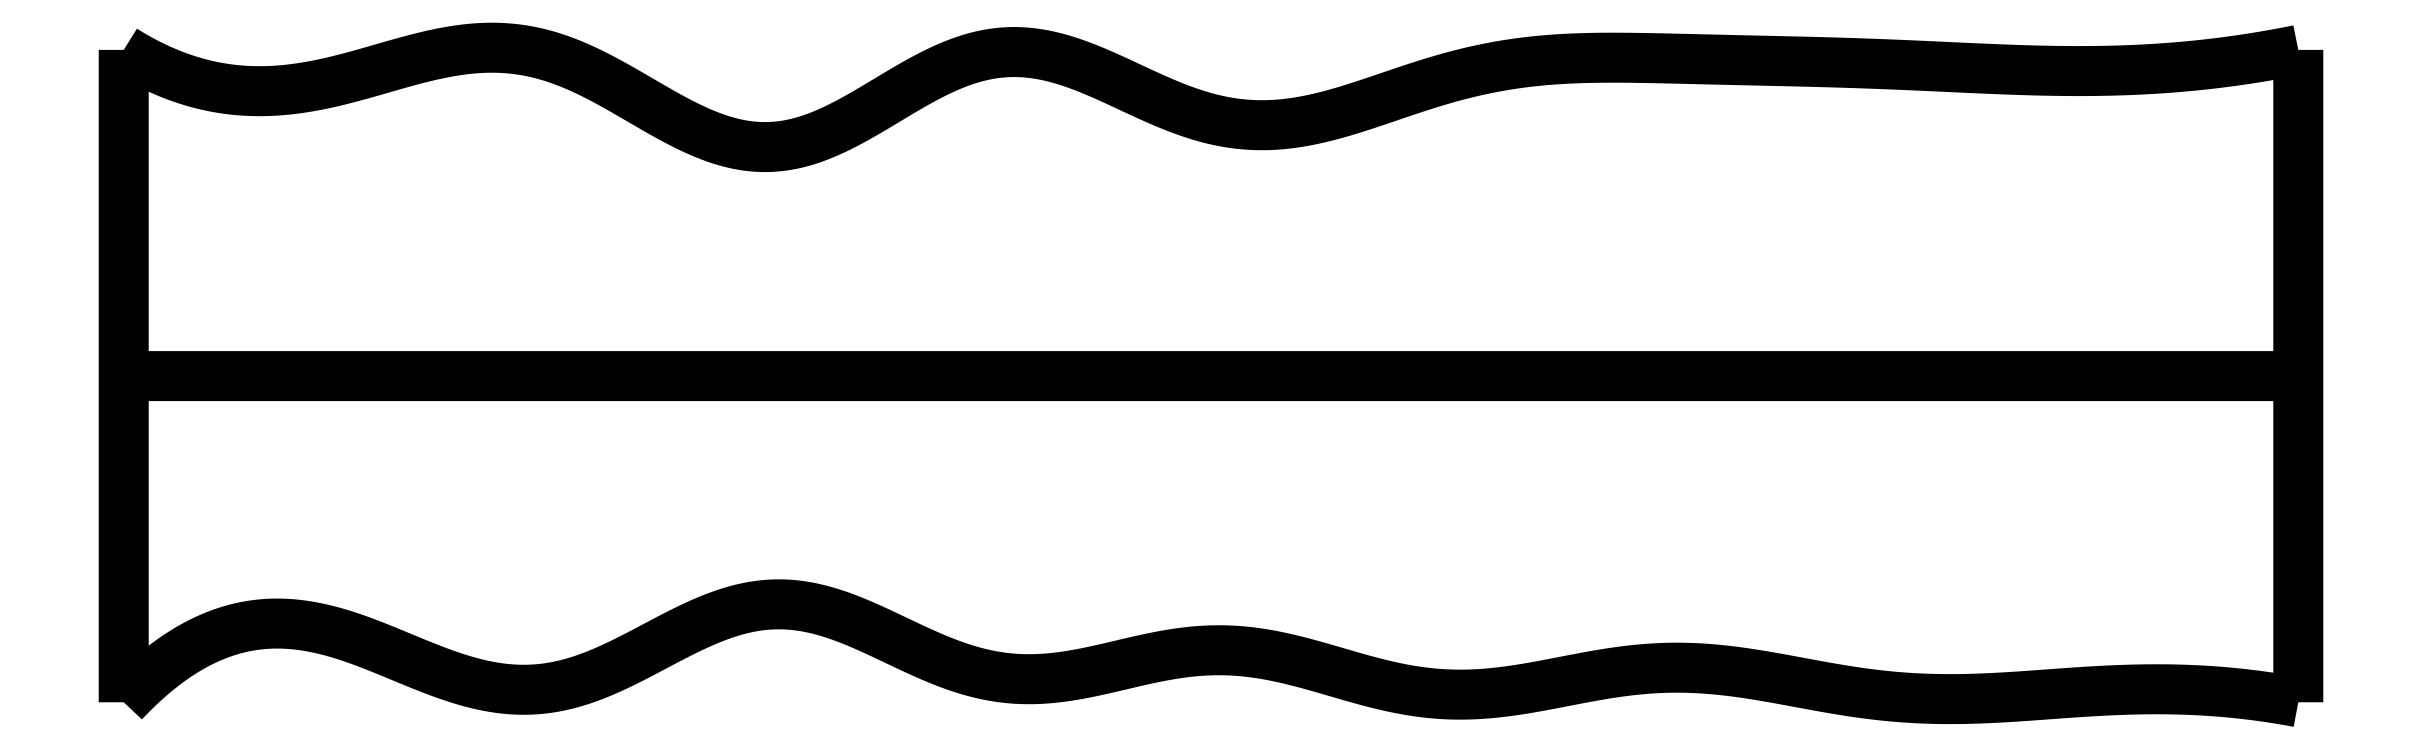
<metadata>
{"format":"dxf","ext":"dxf","renderer":"ezdxf+matplotlib","layout":"modelspace","background":"white","min_lineweight":24,"dpi":150}
</metadata>
<code>
0
SECTION
2
ENTITIES
0
SPLINE
8
0
70
4
71
5
72
16
73
10
74
0
42
1e-09
43
1e-10
44
1e-10
40
0
40
0
40
0
40
0
40
0
40
0
40
0.2
40
0.4
40
0.6
40
0.8
40
1
40
1
40
1
40
1
40
1
40
1
41
1
41
1
41
1
41
1
41
1
41
1
41
1
41
1
41
1
41
1
10
0
20
0
30
0
10
0
20
0.12
30
0
10
0
20
0.36
30
0
10
0
20
0.72
30
0
10
0
20
1.2
30
0
10
0
20
1.8
30
0
10
0
20
2.28
30
0
10
0
20
2.64
30
0
10
0
20
2.88
30
0
10
0
20
3
30
0
0
SPLINE
8
0
70
4
71
5
72
16
73
10
74
0
42
1e-09
43
1e-10
44
1e-10
40
0
40
0
40
0
40
0
40
0
40
0
40
0.2
40
0.4
40
0.6
40
0.8
40
1
40
1
40
1
40
1
40
1
40
1
41
1
41
1
41
1
41
1
41
1
41
1
41
1
41
1
41
1
41
1
10
10
20
0
30
0
10
10
20
0.12
30
0
10
10
20
0.36
30
0
10
10
20
0.72
30
0
10
10
20
1.2
30
0
10
10
20
1.8
30
0
10
10
20
2.28
30
0
10
10
20
2.64
30
0
10
10
20
2.88
30
0
10
10
20
3
30
0
0
SPLINE
8
0
70
4
71
5
72
16
73
10
74
0
42
1e-09
43
1e-10
44
1e-10
40
0
40
0
40
0
40
0
40
0
40
0
40
0.2
40
0.4
40
0.6
40
0.8
40
1
40
1
40
1
40
1
40
1
40
1
41
1
41
1
41
1
41
1
41
1
41
1
41
1
41
1
41
1
41
1
10
0
20
1.5
30
0
10
0.4
20
1.5
30
0
10
1.2
20
1.5
30
0
10
2.4
20
1.5
30
0
10
4
20
1.5
30
0
10
6
20
1.5
30
0
10
7.6
20
1.5
30
0
10
8.8
20
1.5
30
0
10
9.6
20
1.5
30
0
10
10
20
1.5
30
0
0
SPLINE
8
0
70
4
71
5
72
61
73
55
74
0
42
1e-09
43
1e-10
44
1e-10
40
0
40
0
40
0
40
0
40
0
40
0
40
0.02
40
0.04
40
0.06
40
0.08
40
0.1
40
0.12
40
0.14
40
0.16
40
0.18
40
0.2
40
0.22
40
0.24
40
0.26
40
0.28
40
0.3
40
0.32
40
0.34
40
0.36
40
0.38
40
0.4
40
0.42
40
0.44
40
0.46
40
0.48
40
0.5
40
0.52
40
0.54
40
0.56
40
0.58
40
0.6
40
0.62
40
0.64
40
0.66
40
0.68
40
0.7
40
0.72
40
0.74
40
0.76
40
0.78
40
0.8
40
0.82
40
0.84
40
0.86
40
0.88
40
0.9
40
0.92
40
0.94
40
0.96
40
0.98
40
1
40
1
40
1
40
1
40
1
40
1
41
1
41
1
41
1
41
1
41
1
41
1
41
1
41
1
41
1
41
1
41
1
41
1
41
1
41
1
41
1
41
1
41
1
41
1
41
1
41
1
41
1
41
1
41
1
41
1
41
1
41
1
41
1
41
1
41
1
41
1
41
1
41
1
41
1
41
1
41
1
41
1
41
1
41
1
41
1
41
1
41
1
41
1
41
1
41
1
41
1
41
1
41
1
41
1
41
1
41
1
41
1
41
1
41
1
41
1
41
1
10
0
20
0
30
0
10
0.03921
20
0.04163
30
0
10
0.1177
20
0.1188
30
0
10
0.2357
20
0.2163
30
0
10
0.3935
20
0.3099
30
0
10
0.5917
20
0.3672
30
0
10
0.7906
20
0.3691
30
0
10
0.9902
20
0.3242
30
0
10
1.19
20
0.2468
30
0
10
1.39
20
0.1588
30
0
10
1.59
20
0.08462
30
0
10
1.79
20
0.04648
30
0
10
1.989
20
0.05877
30
0
10
2.187
20
0.1234
30
0
10
2.384
20
0.224
30
0
10
2.58
20
0.3336
30
0
10
2.775
20
0.4219
30
0
10
2.971
20
0.4638
30
0
10
3.167
20
0.4461
30
0
10
3.363
20
0.3772
30
0
10
3.561
20
0.2802
30
0
10
3.759
20
0.1844
30
0
10
3.958
20
0.117
30
0
10
4.159
20
0.09537
30
0
10
4.36
20
0.1171
30
0
10
4.562
20
0.1651
30
0
10
4.764
20
0.2157
30
0
10
4.965
20
0.2459
30
0
10
5.166
20
0.2405
30
0
10
5.367
20
0.2013
30
0
10
5.567
20
0.1418
30
0
10
5.767
20
0.08148
30
0
10
5.967
20
0.03929
30
0
10
6.168
20
0.02786
30
0
10
6.369
20
0.04647
30
0
10
6.571
20
0.08445
30
0
10
6.772
20
0.1263
30
0
10
6.974
20
0.1567
30
0
10
7.176
20
0.1645
30
0
10
7.377
20
0.1488
30
0
10
7.579
20
0.116
30
0
10
7.78
20
0.07642
30
0
10
7.981
20
0.04107
30
0
10
8.183
20
0.01853
30
0
10
8.385
20
0.01134
30
0
10
8.587
20
0.01735
30
0
10
8.789
20
0.03151
30
0
10
8.991
20
0.0474
30
0
10
9.193
20
0.05898
30
0
10
9.395
20
0.06216
30
0
10
9.597
20
0.05457
30
0
10
9.758
20
0.03891
30
0
10
9.879
20
0.02162
30
0
10
9.96
20
0.007616
30
0
10
10
20
0
30
0
0
SPLINE
8
0
70
4
71
5
72
61
73
55
74
0
42
1e-09
43
1e-10
44
1e-10
40
0
40
0
40
0
40
0
40
0
40
0
40
0.02
40
0.04
40
0.06
40
0.08
40
0.1
40
0.12
40
0.14
40
0.16
40
0.18
40
0.2
40
0.22
40
0.24
40
0.26
40
0.28
40
0.3
40
0.32
40
0.34
40
0.36
40
0.38
40
0.4
40
0.42
40
0.44
40
0.46
40
0.48
40
0.5
40
0.52
40
0.54
40
0.56
40
0.58
40
0.6
40
0.62
40
0.64
40
0.66
40
0.68
40
0.7
40
0.72
40
0.74
40
0.76
40
0.78
40
0.8
40
0.82
40
0.84
40
0.86
40
0.88
40
0.9
40
0.92
40
0.94
40
0.96
40
0.98
40
1
40
1
40
1
40
1
40
1
40
1
41
1
41
1
41
1
41
1
41
1
41
1
41
1
41
1
41
1
41
1
41
1
41
1
41
1
41
1
41
1
41
1
41
1
41
1
41
1
41
1
41
1
41
1
41
1
41
1
41
1
41
1
41
1
41
1
41
1
41
1
41
1
41
1
41
1
41
1
41
1
41
1
41
1
41
1
41
1
41
1
41
1
41
1
41
1
41
1
41
1
41
1
41
1
41
1
41
1
41
1
41
1
41
1
41
1
41
1
41
1
10
0
20
3
30
0
10
0.03987
20
2.975
30
0
10
0.1197
20
2.929
30
0
10
0.2397
20
2.873
30
0
10
0.4001
20
2.823
30
0
10
0.6015
20
2.801
30
0
10
0.8036
20
2.816
30
0
10
1.006
20
2.86
30
0
10
1.209
20
2.921
30
0
10
1.412
20
2.98
30
0
10
1.614
20
3.017
30
0
10
1.815
20
3.014
30
0
10
2.015
20
2.963
30
0
10
2.213
20
2.868
30
0
10
2.409
20
2.748
30
0
10
2.605
20
2.635
30
0
10
2.799
20
2.557
30
0
10
2.993
20
2.538
30
0
10
3.188
20
2.587
30
0
10
3.382
20
2.688
30
0
10
3.577
20
2.812
30
0
10
3.772
20
2.924
30
0
10
3.969
20
2.993
30
0
10
4.166
20
3.001
30
0
10
4.363
20
2.95
30
0
10
4.562
20
2.861
30
0
10
4.761
20
2.763
30
0
10
4.96
20
2.684
30
0
10
5.161
20
2.645
30
0
10
5.361
20
2.653
30
0
10
5.562
20
2.698
30
0
10
5.764
20
2.765
30
0
10
5.965
20
2.836
30
0
10
6.166
20
2.896
30
0
10
6.368
20
2.937
30
0
10
6.569
20
2.959
30
0
10
6.771
20
2.966
30
0
10
6.972
20
2.964
30
0
10
7.174
20
2.959
30
0
10
7.376
20
2.954
30
0
10
7.578
20
2.949
30
0
10
7.78
20
2.945
30
0
10
7.982
20
2.939
30
0
10
8.184
20
2.931
30
0
10
8.386
20
2.922
30
0
10
8.588
20
2.912
30
0
10
8.79
20
2.904
30
0
10
8.992
20
2.901
30
0
10
9.194
20
2.904
30
0
10
9.395
20
2.915
30
0
10
9.597
20
2.934
30
0
10
9.758
20
2.956
30
0
10
9.879
20
2.976
30
0
10
9.96
20
2.992
30
0
10
10
20
3
30
0
0
ENDSEC
0
EOF

</code>
